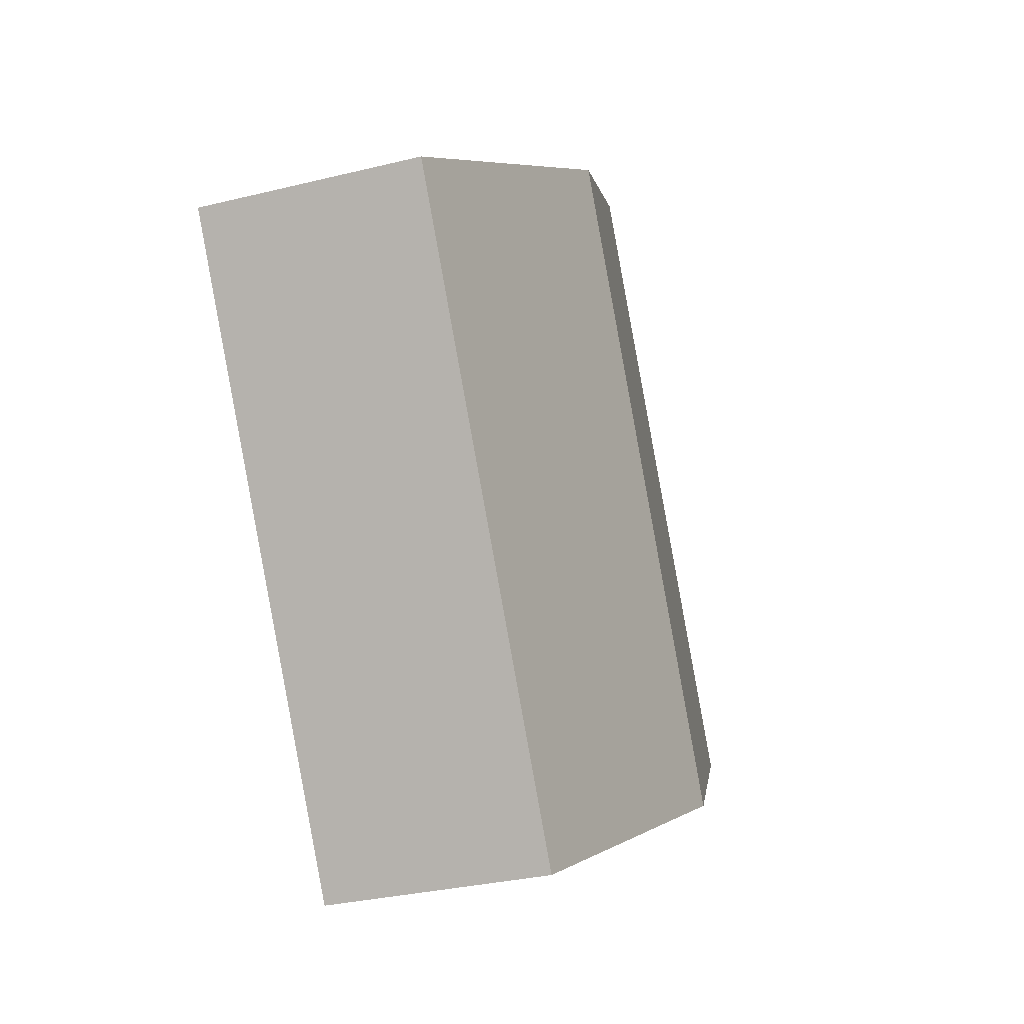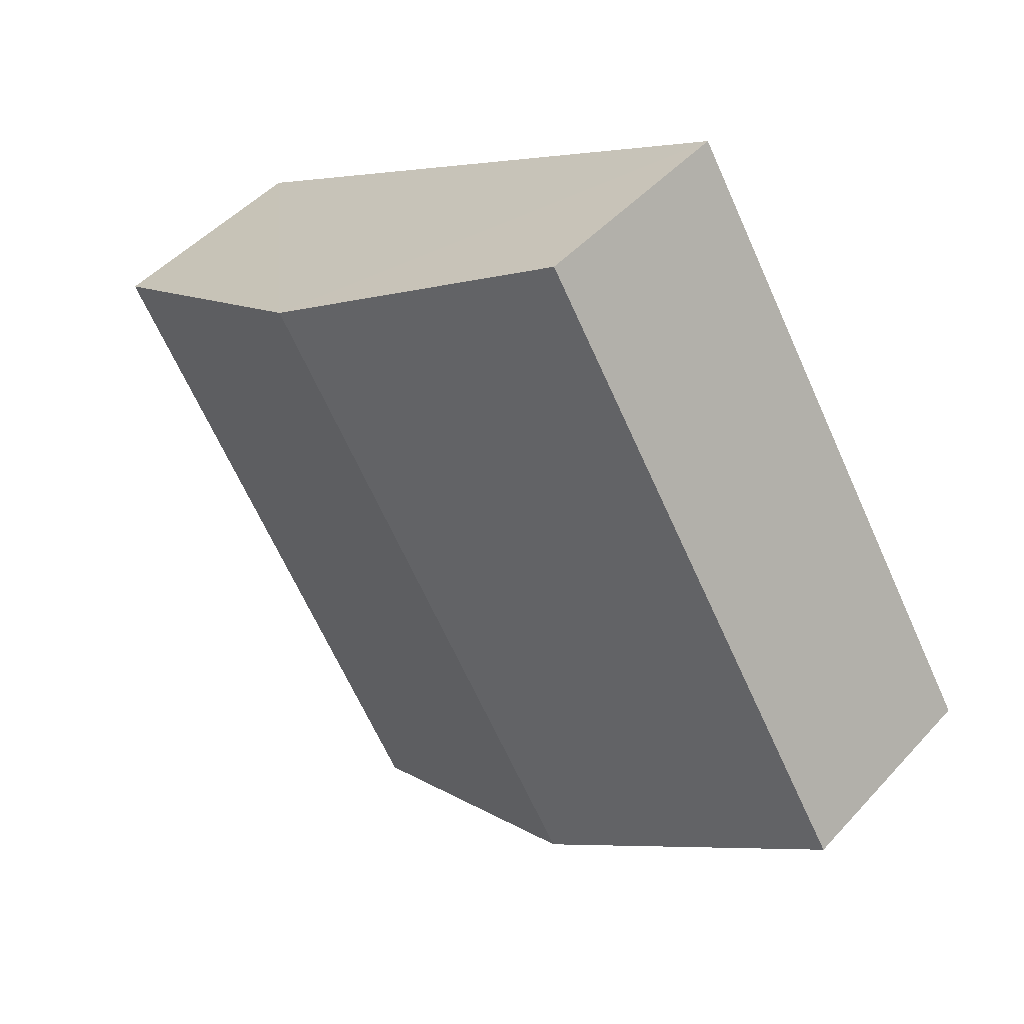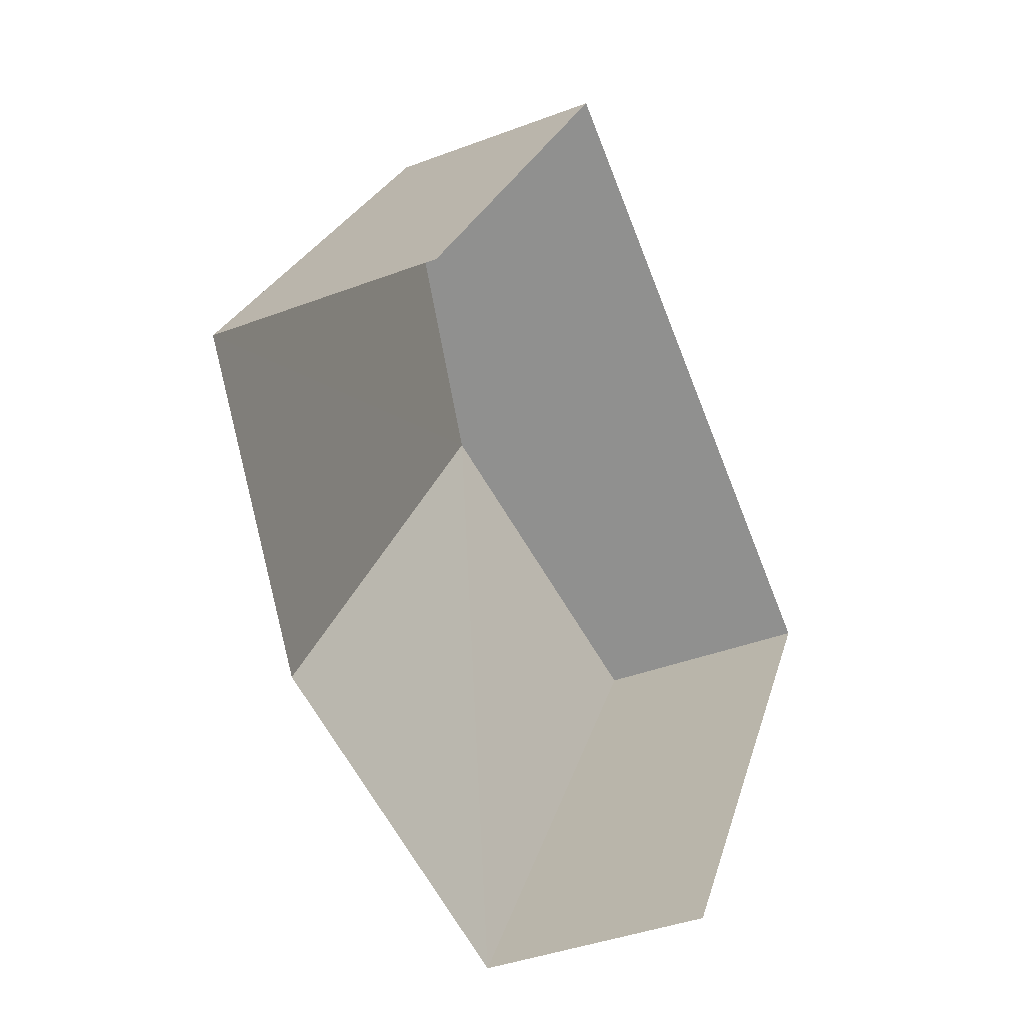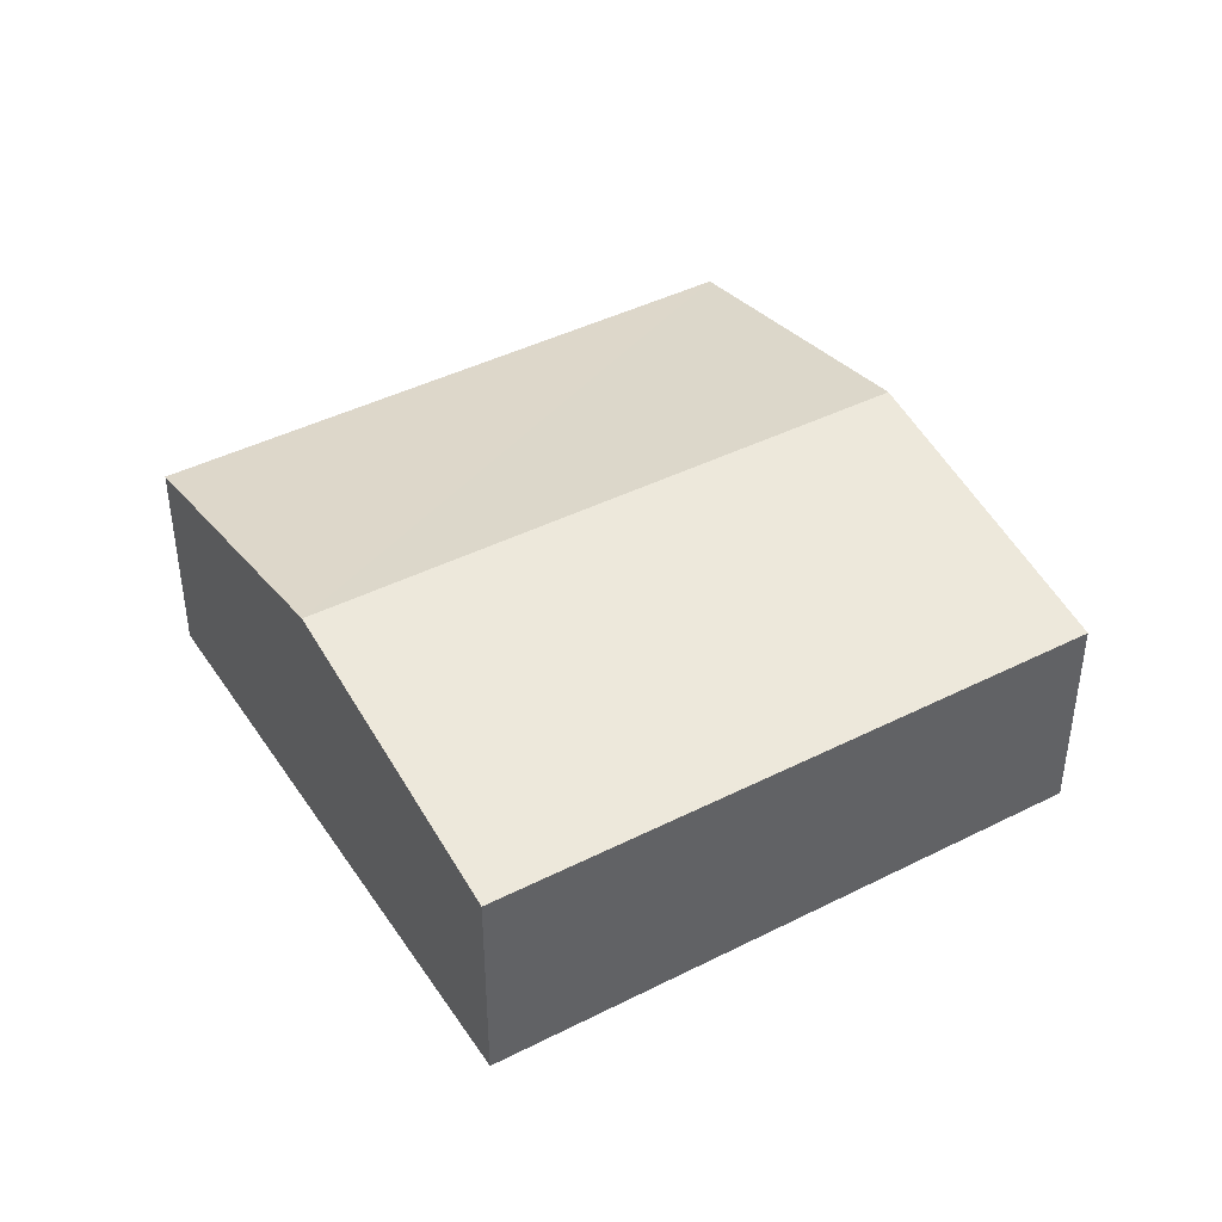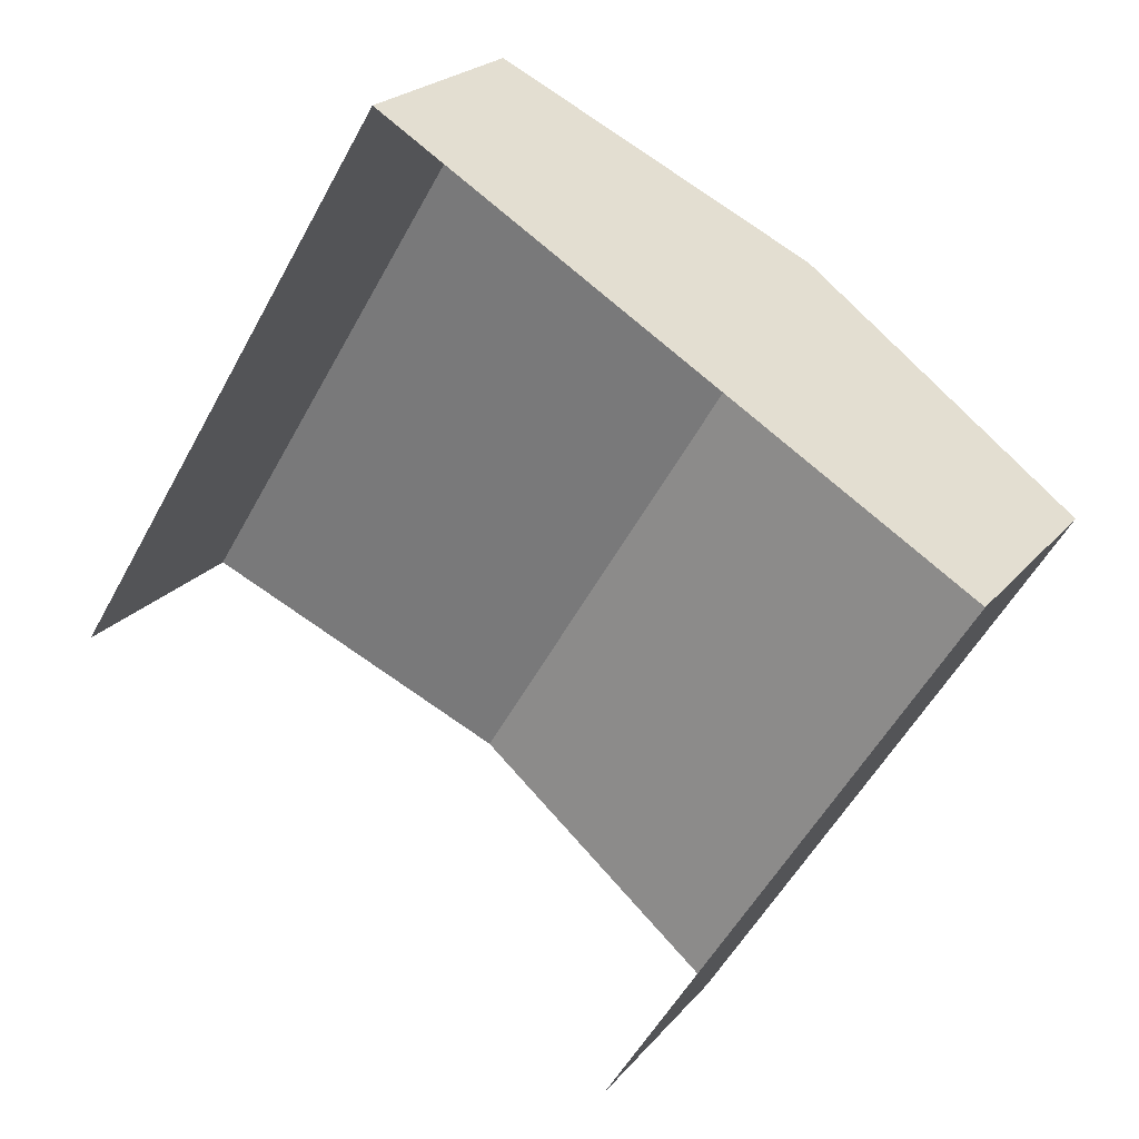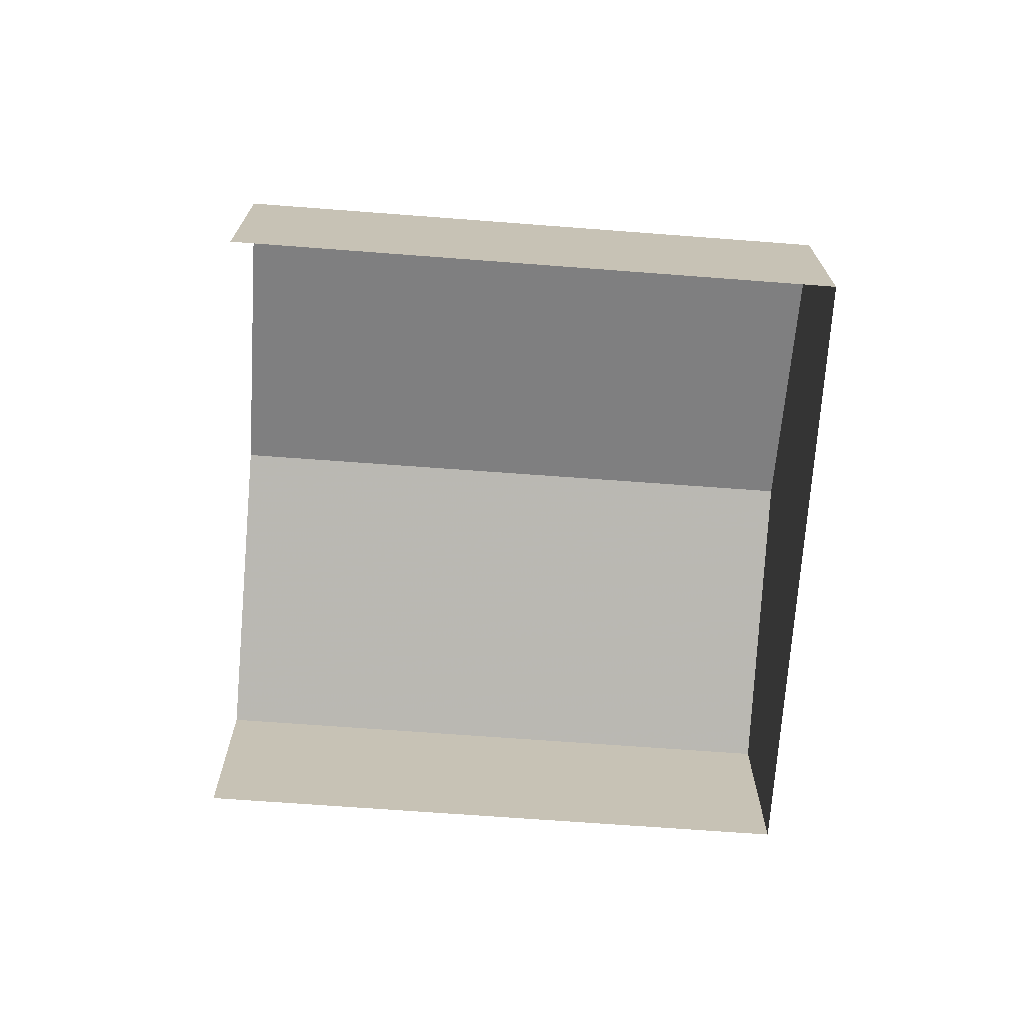
<metadata>
{"format":"obj","ext":"obj","renderer":"f3d","projection":"perspective","resolution":1024,"background":"white","views":[{"elev":-30.0,"azim":-70.0,"up":"+Y"},{"elev":47.2,"azim":39.3,"up":"+Y"},{"elev":-39.6,"azim":115.3,"up":"+Y"},{"elev":43.0,"azim":-89.6,"up":"+Z"},{"elev":22.0,"azim":-151.6,"up":"+Y"},{"elev":-71.3,"azim":117.2,"up":"+Z"}]}
</metadata>
<code>
v -2.254e+05 -1.282e+05 12.32
v -2.254e+05 -1.283e+05 12.32
v -2.254e+05 -1.282e+05 12.32
v -2.254e+05 -1.282e+05 12.32
v -2.254e+05 -1.282e+05 14.8
v -2.254e+05 -1.283e+05 14.24
v -2.254e+05 -1.282e+05 14.8
v -2.254e+05 -1.282e+05 14.24
v -2.254e+05 -1.282e+05 14.24
v -2.254e+05 -1.282e+05 14.24
f 1 2 3
f 4 1 3
f 6 2 7
f 2 1 7
f 1 9 7
f 5 6 7
f 5 8 6
f 9 10 5
f 7 9 5
f 10 4 5
f 4 3 5
f 3 8 5
f 6 3 2
f 6 8 3
f 10 1 4
f 10 9 1

</code>
